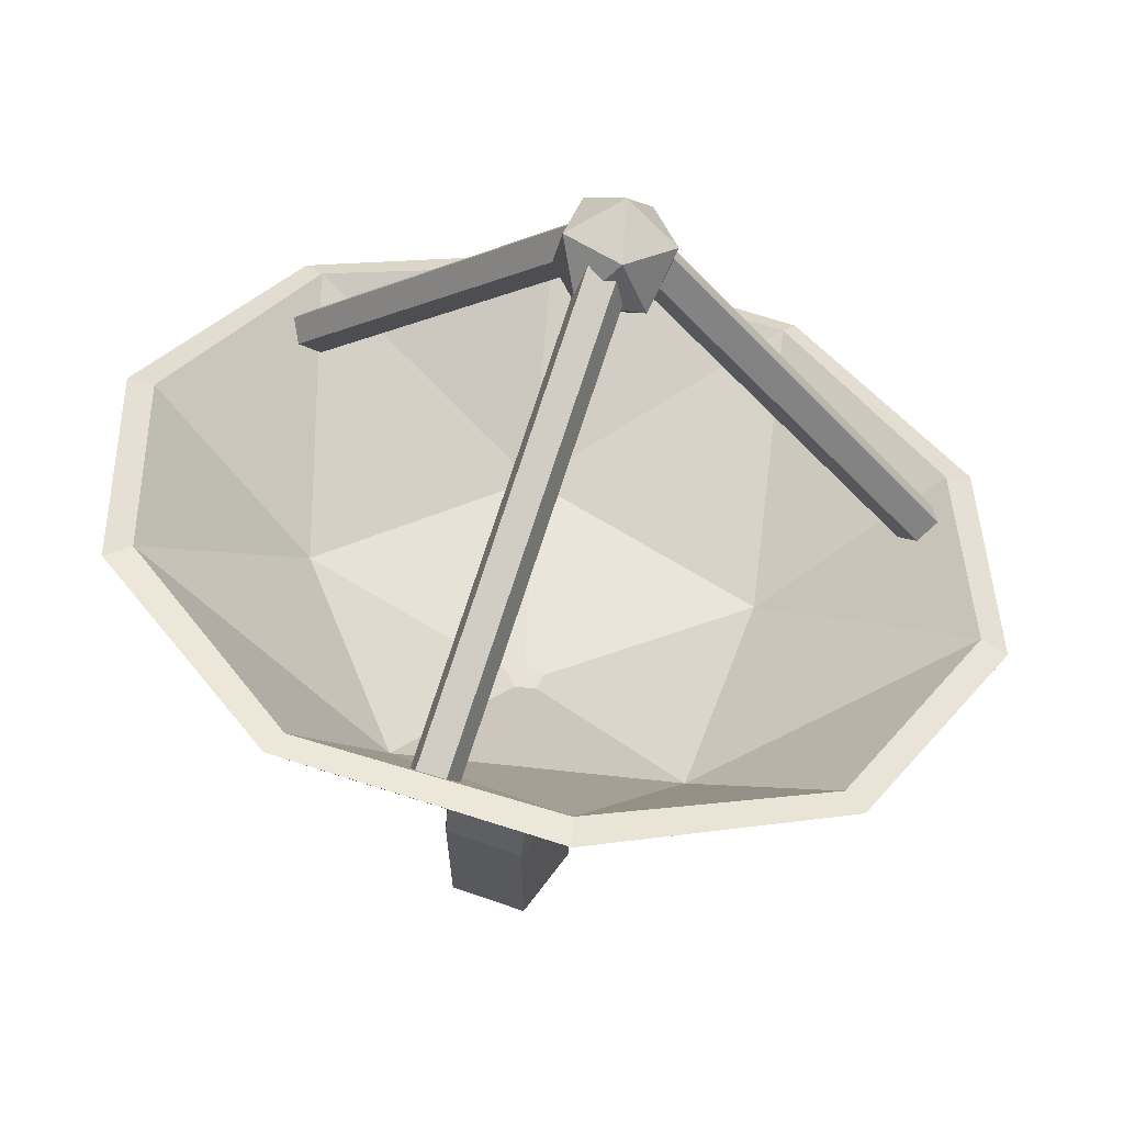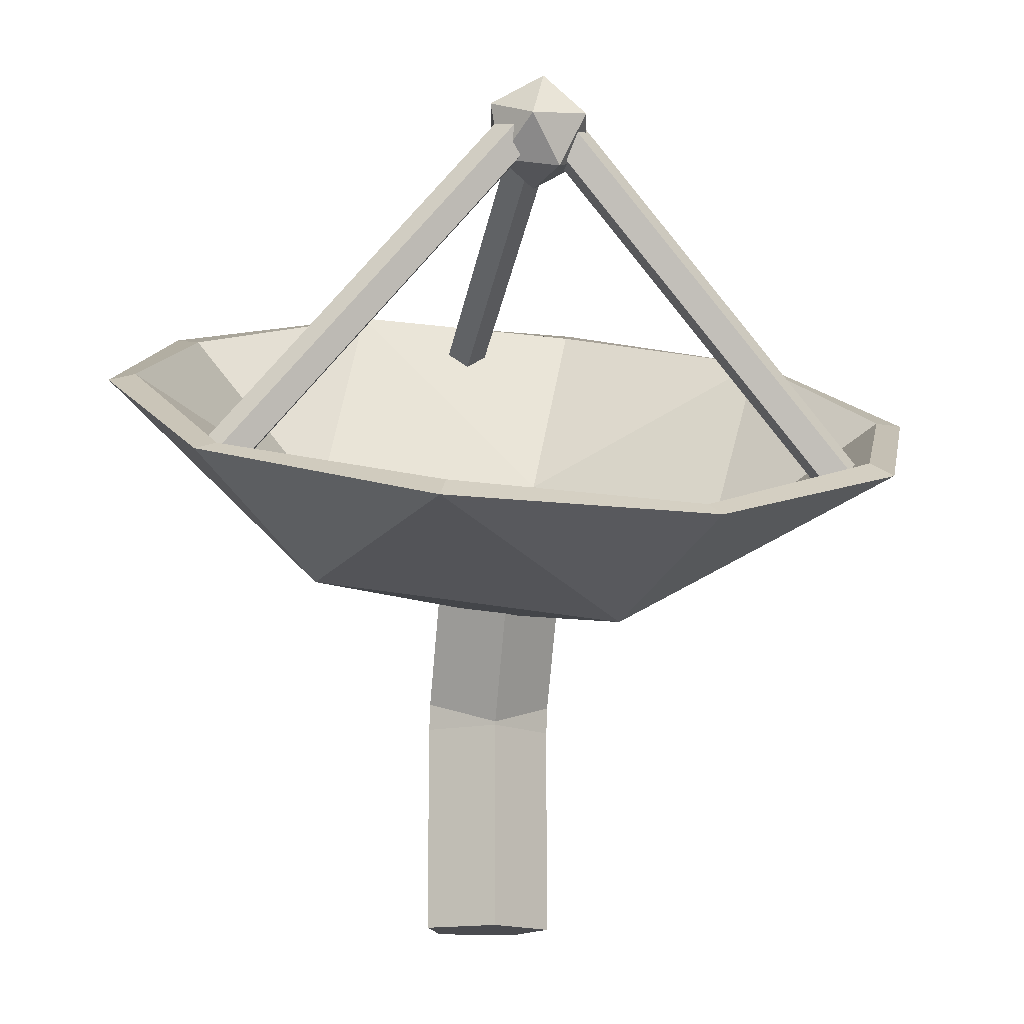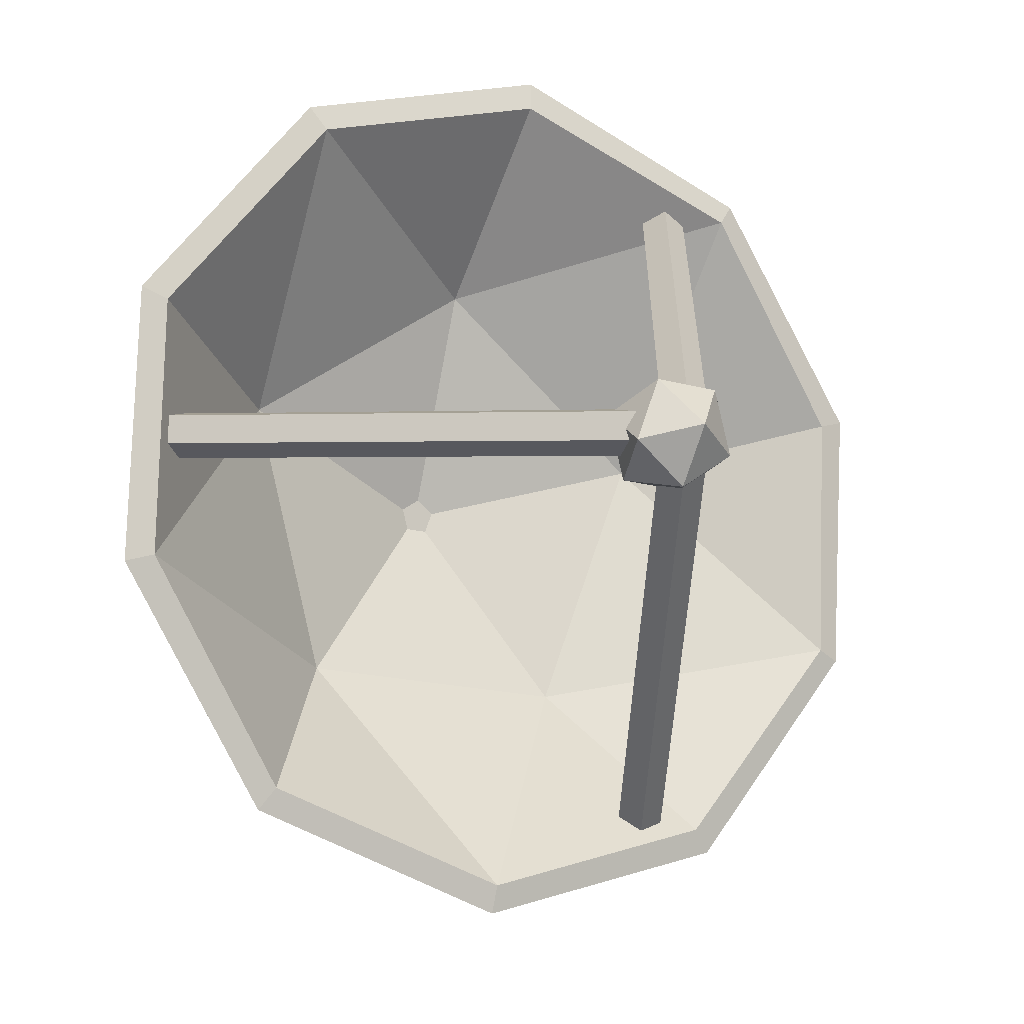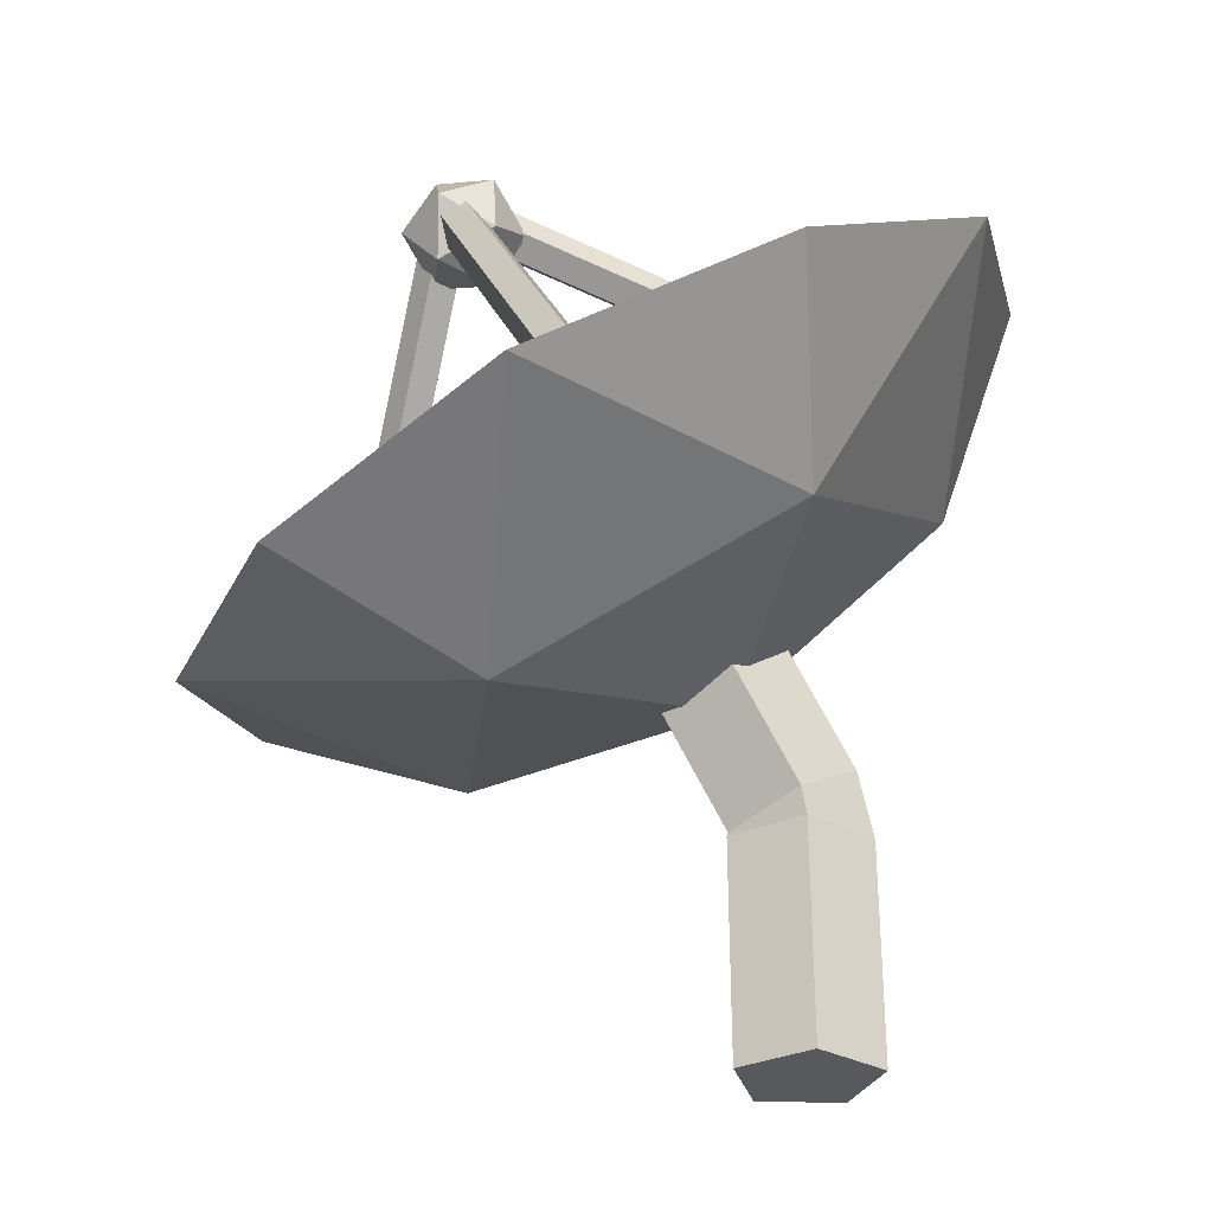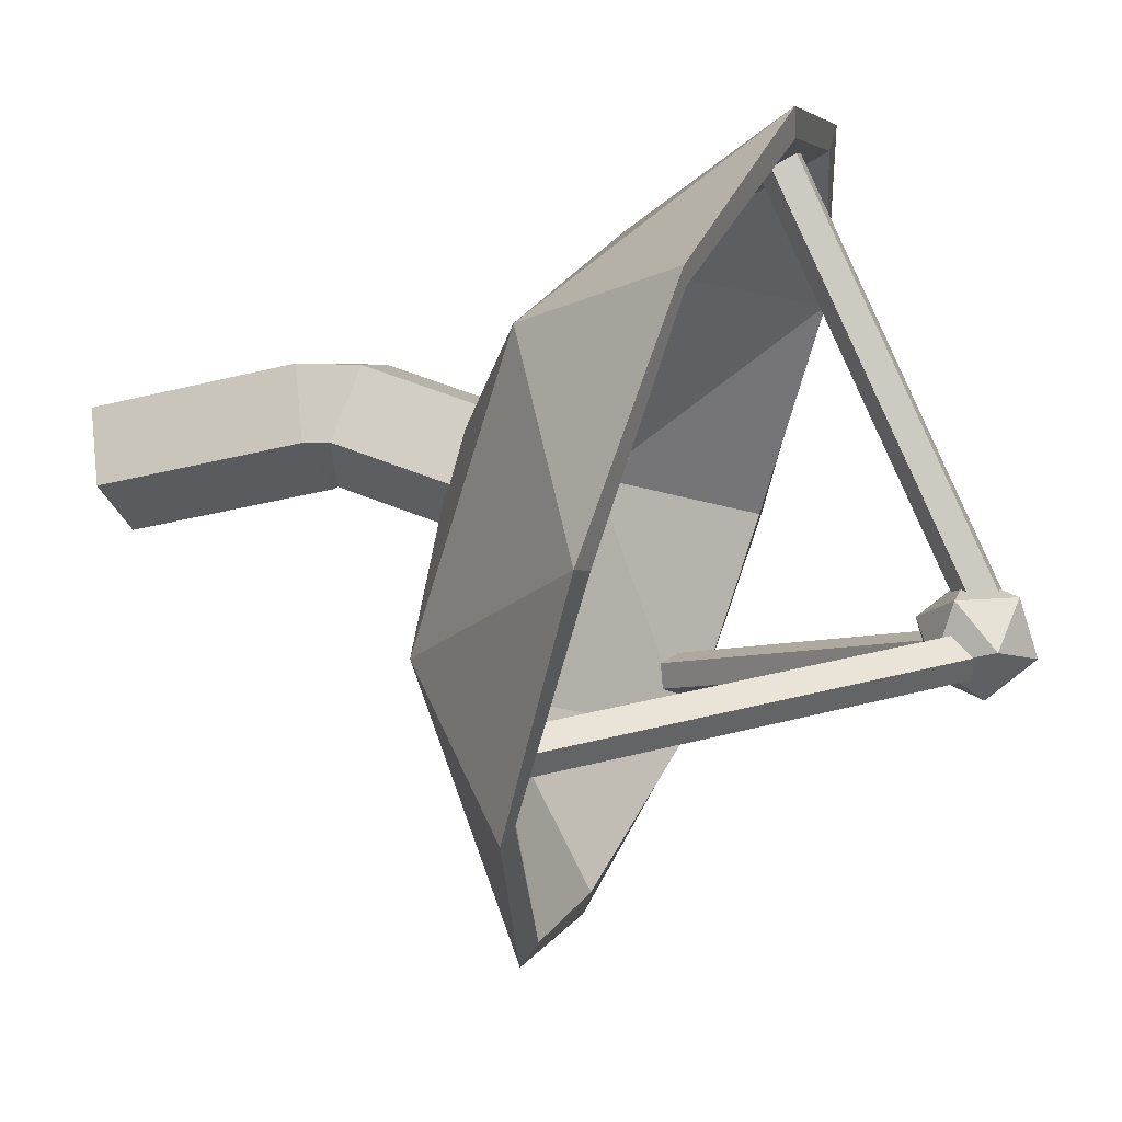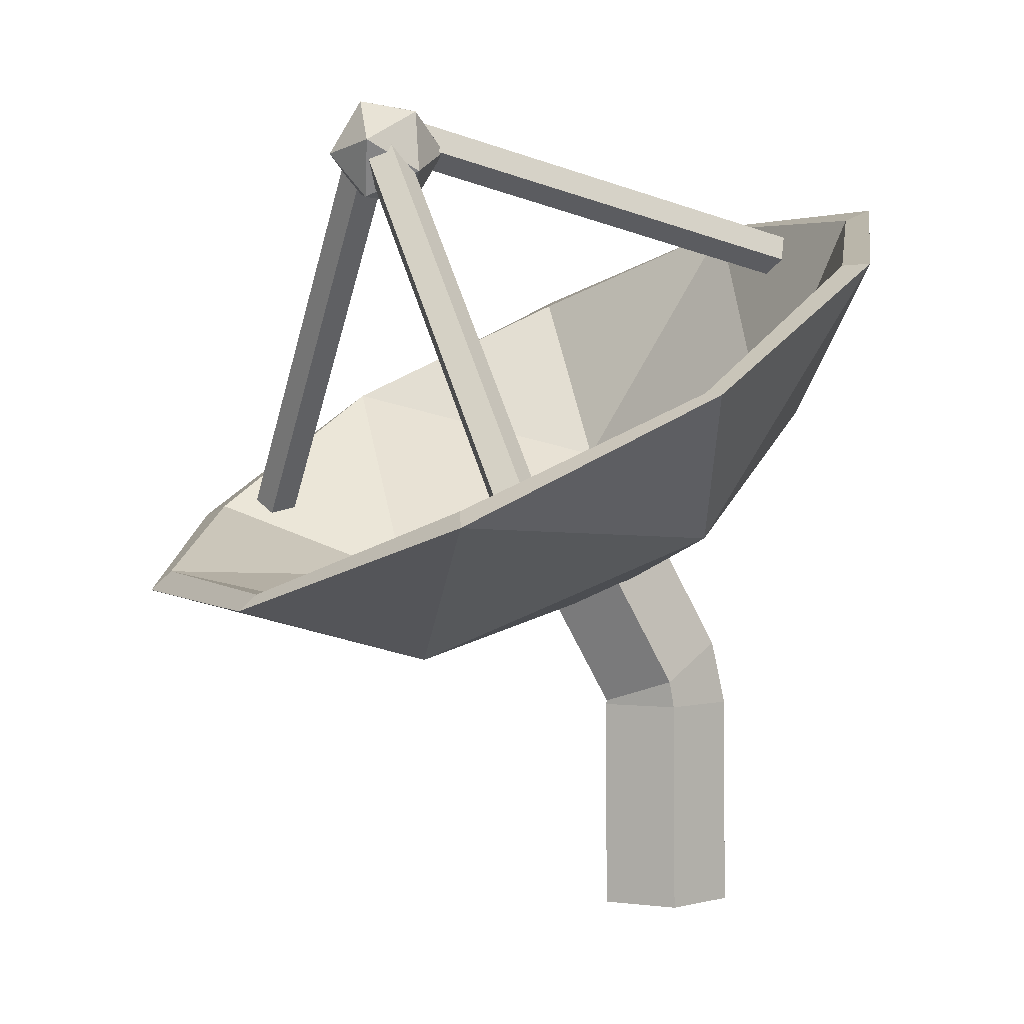
<metadata>
{"format":"obj","ext":"obj","renderer":"f3d","projection":"perspective","resolution":1024,"background":"white","views":[{"elev":68.5,"azim":58.0,"up":"+Y"},{"elev":-14.6,"azim":-151.3,"up":"+Y"},{"elev":78.3,"azim":131.7,"up":"+Y"},{"elev":-30.0,"azim":-72.4,"up":"+Y"},{"elev":-36.4,"azim":108.6,"up":"+Z"},{"elev":1.6,"azim":-76.9,"up":"+Y"}]}
</metadata>
<code>
o Icosphere.007_Icosphere.012
v 7.79 4.323 11.14
v 8.002 4.555 11.04
v 7.814 4.606 11.3
v 7.518 4.473 11.25
v 7.523 4.341 10.94
v 7.822 4.392 10.82
v 7.861 4.849 11.09
v 7.562 4.798 11.21
v 7.382 4.635 10.99
v 7.57 4.584 10.73
v 7.866 4.716 10.79
v 7.594 4.867 10.89
v 9.274 3.98 12.98
v 7.676 4.581 11
v 9.377 4.062 12.92
v 7.779 4.663 10.94
v 9.362 4.195 12.97
v 7.764 4.796 10.99
v 9.25 4.195 13.06
v 7.653 4.796 11.08
v 9.196 4.062 13.06
v 7.598 4.663 11.08
v 9.004 2.578 10.05
v 7.681 4.602 11.04
v 8.908 2.567 9.941
v 7.584 4.591 10.93
v 8.952 2.65 9.832
v 7.629 4.674 10.83
v 9.076 2.712 9.871
v 7.753 4.736 10.86
v 9.108 2.667 10
v 7.785 4.691 11
v 6.469 2.578 12.09
v 7.719 4.602 11.01
v 6.405 2.667 12.19
v 7.655 4.691 11.1
v 6.281 2.712 12.13
v 7.531 4.736 11.04
v 6.269 2.65 12
v 7.519 4.674 10.91
v 6.385 2.567 11.98
v 7.635 4.591 10.89
v 8.549 1.533 12.08
v 8.331 2.132 11.81
v 8.955 1.658 12.03
v 8.737 2.257 11.76
v 9.074 1.86 12.39
v 8.856 2.459 12.12
v 8.741 1.86 12.66
v 8.524 2.459 12.39
v 8.417 1.658 12.46
v 8.199 2.257 12.19
v 8.545 1.513 12.07
v 8.972 1.515 12.05
v 9.124 1.517 12.45
v 8.792 1.517 12.72
v 8.434 1.515 12.49
v 8.549 0.3743 12.08
v 8.976 0.376 12.06
v 9.129 0.3787 12.46
v 8.796 0.3787 12.72
v 8.438 0.376 12.49
v 8.565 2.167 12.1
v 10.36 3.912 11.36
v 8.816 4.326 13.54
v 6.393 3.242 13.06
v 6.437 2.158 10.59
v 8.888 2.572 9.542
v 8.831 3.179 13.12
v 9.778 2.925 11.79
v 9.898 4.346 12.63
v 9.942 3.269 10.17
v 8.875 2.103 10.67
v 7.344 2.514 12.83
v 7.464 3.935 13.67
v 7.371 1.849 11.31
v 6.004 2.604 11.86
v 7.535 2.193 9.7
v 7.563 2.297 9.805
v 6.544 2.238 10.65
v 6.128 2.682 11.83
v 7.485 2 11.36
v 6.502 3.253 12.96
v 7.496 3.928 13.52
v 7.462 2.579 12.68
v 8.839 2.626 9.669
v 8.796 2.221 10.8
v 9.816 3.305 10.25
v 8.771 4.268 13.41
v 9.775 4.313 12.55
v 10.22 3.88 11.37
v 9.582 2.938 11.78
v 8.525 2.277 12.05
v 8.758 3.159 12.94
f 1 2 3
f 2 1 6
f 1 3 4
f 1 4 5
f 1 5 6
f 2 6 11
f 3 2 7
f 4 3 8
f 5 4 9
f 6 5 10
f 2 11 7
f 3 7 8
f 4 8 9
f 5 9 10
f 6 10 11
f 7 11 12
f 8 7 12
f 9 8 12
f 10 9 12
f 11 10 12
f 13 14 16 15
f 15 16 18 17
f 17 18 20 19
f 16 14 22 20 18
f 19 20 22 21
f 21 22 14 13
f 13 15 17 19 21
f 23 24 26 25
f 25 26 28 27
f 27 28 30 29
f 26 24 32 30 28
f 29 30 32 31
f 31 32 24 23
f 23 25 27 29 31
f 33 34 36 35
f 35 36 38 37
f 37 38 40 39
f 36 34 42 40 38
f 39 40 42 41
f 41 42 34 33
f 33 35 37 39 41
f 43 44 46 45
f 45 46 48 47
f 47 48 50 49
f 46 44 52 50 48
f 49 50 52 51
f 51 52 44 43
f 45 47 55 54
f 57 53 58 62
f 51 43 53 57
f 43 45 54 53
f 47 49 56 55
f 49 51 57 56
f 58 59 60 61 62
f 55 56 61 60
f 53 54 59 58
f 56 57 62 61
f 54 55 60 59
f 63 70 69
f 64 70 72
f 63 69 74
f 63 74 76
f 63 76 73
f 66 83 81 77
f 72 88 91 64
f 75 84 83 66
f 68 86 88 72
f 78 79 86 68
f 71 90 89 65
f 65 89 84 75
f 67 80 79 78
f 64 91 90 71
f 77 81 80 67
f 92 90 91
f 94 90 92
f 94 89 90
f 92 87 93
f 88 87 92
f 88 86 87
f 94 84 89
f 85 84 94
f 85 83 84
f 85 81 83
f 82 81 85
f 82 80 81
f 82 79 80
f 87 79 82
f 87 86 79
f 93 87 82
f 93 82 85
f 93 85 94
f 91 88 92
f 93 94 92
f 73 78 68
f 73 76 78
f 76 67 78
f 76 77 67
f 76 74 77
f 74 66 77
f 74 75 66
f 74 69 75
f 69 65 75
f 72 73 68
f 72 70 73
f 70 63 73
f 69 71 65
f 69 70 71
f 70 64 71

</code>
